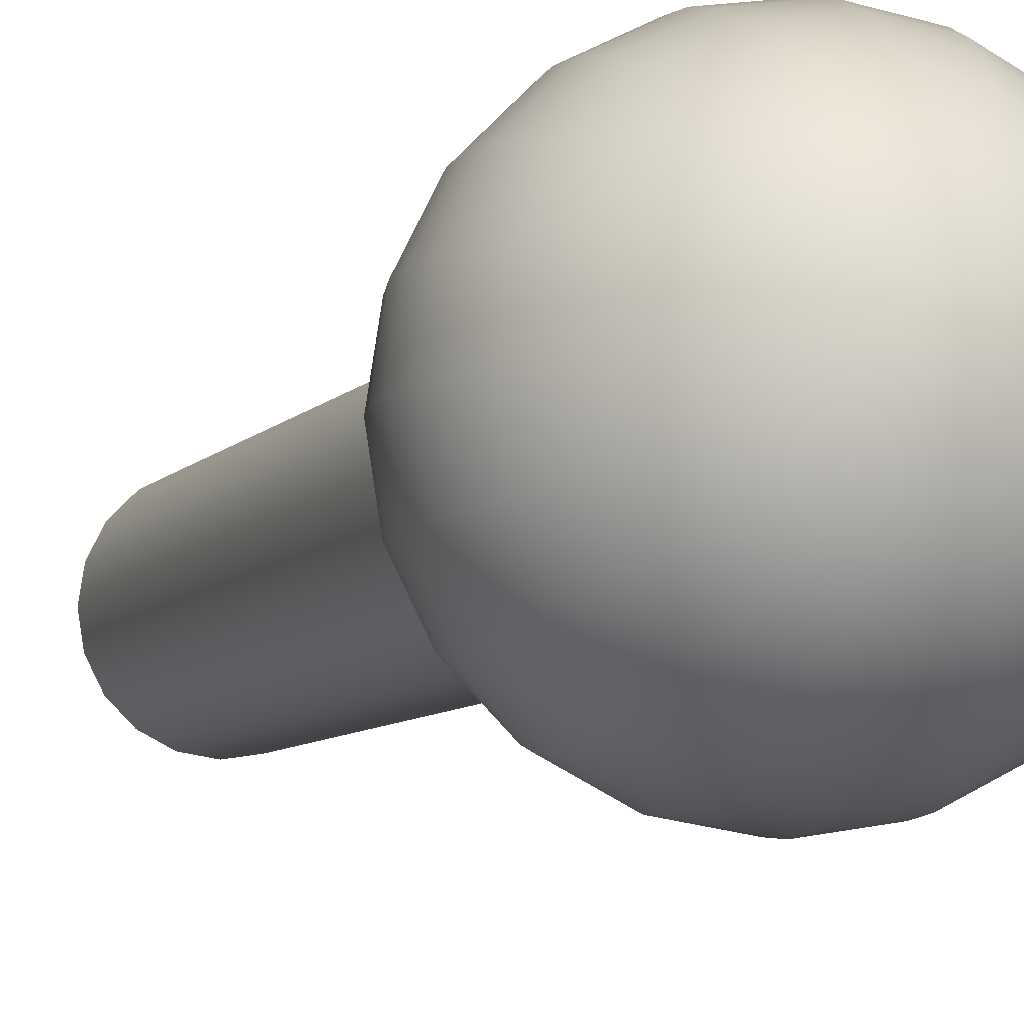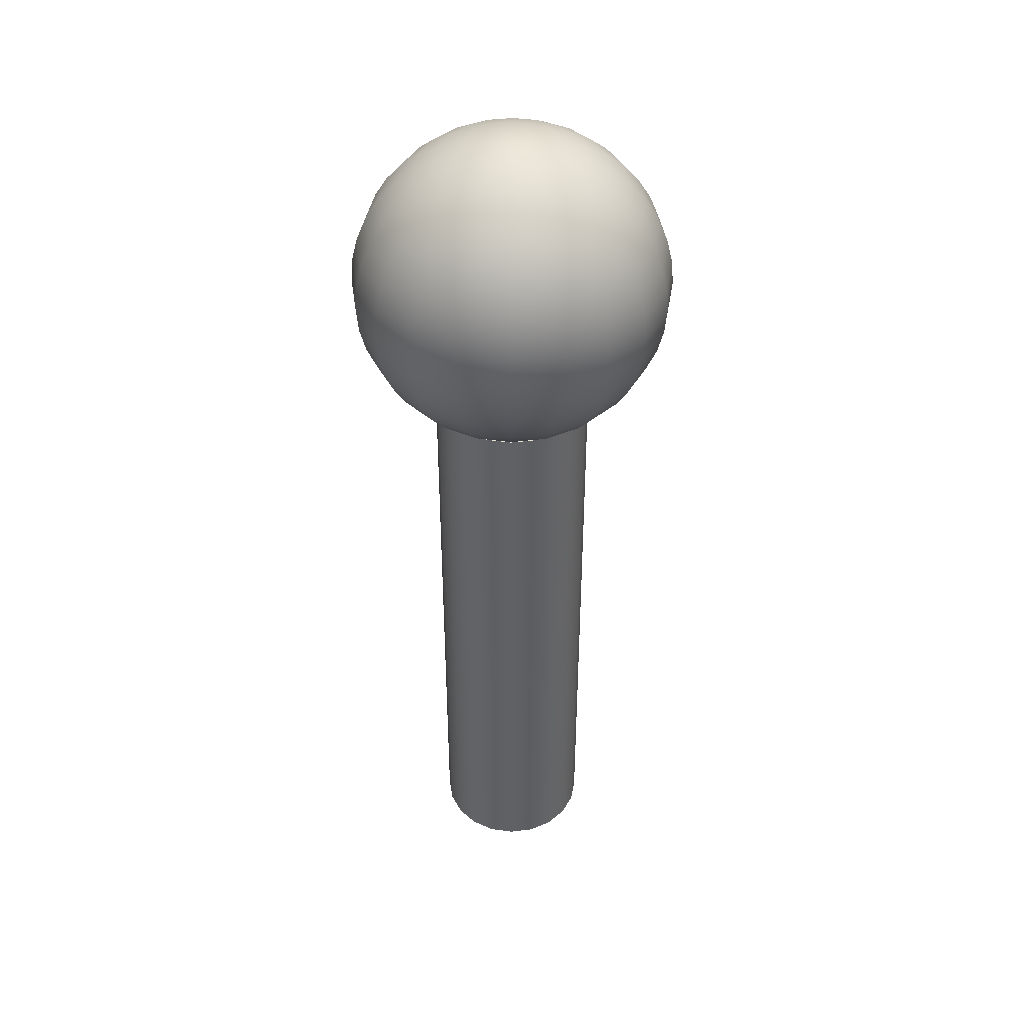
<metadata>
{"format":"obj","ext":"obj","renderer":"f3d","projection":"perspective","resolution":1024,"background":"white","views":[{"elev":-7.0,"azim":160.5,"up":"+Z"},{"elev":42.5,"azim":-35.3,"up":"+Y"}]}
</metadata>
<code>
g default
v 0.09511 0.05 -0.0309
v 0.0809 0.05 -0.05878
v 0.05878 0.05 -0.0809
v 0.0309 0.05 -0.09511
v 0 0.05 -0.1
v -0.0309 0.05 -0.09511
v -0.05878 0.05 -0.0809
v -0.0809 0.05 -0.05878
v -0.09511 0.05 -0.0309
v -0.1 0.05 0
v -0.09511 0.05 0.0309
v -0.0809 0.05 0.05878
v -0.05878 0.05 0.0809
v -0.0309 0.05 0.09511
v -0 0.05 0.1
v 0.0309 0.05 0.09511
v 0.05878 0.05 0.0809
v 0.0809 0.05 0.05878
v 0.09511 0.05 0.0309
v 0.1 0.05 0
v 0.09511 0.85 -0.0309
v 0.0809 0.85 -0.05878
v 0.05878 0.85 -0.0809
v 0.0309 0.85 -0.09511
v 0 0.85 -0.1
v -0.0309 0.85 -0.09511
v -0.05878 0.85 -0.0809
v -0.0809 0.85 -0.05878
v -0.09511 0.85 -0.0309
v -0.1 0.85 0
v -0.09511 0.85 0.0309
v -0.0809 0.85 0.05878
v -0.05878 0.85 0.0809
v -0.0309 0.85 0.09511
v -0 0.85 0.1
v 0.0309 0.85 0.09511
v 0.05878 0.85 0.0809
v 0.0809 0.85 0.05878
v 0.09511 0.85 0.0309
v 0.1 0.85 0
v 0 0.05 0
v 0 0.85 0
v 0.02976 0.8299 -0.009668
v 0.02531 0.8299 -0.01839
v 0.01839 0.8299 -0.02531
v 0.009668 0.8299 -0.02976
v 0 0.8299 -0.03129
v -0.009668 0.8299 -0.02976
v -0.01839 0.8299 -0.02531
v -0.02531 0.8299 -0.01839
v -0.02976 0.8299 -0.009668
v -0.03129 0.8299 0
v -0.02976 0.8299 0.009668
v -0.02531 0.8299 0.01839
v -0.01839 0.8299 0.02531
v -0.009668 0.8299 0.02976
v -0 0.8299 0.03129
v 0.009668 0.8299 0.02976
v 0.01839 0.8299 0.02531
v 0.02531 0.8299 0.01839
v 0.02976 0.8299 0.009668
v 0.03129 0.8299 0
v 0.05878 0.8372 -0.0191
v 0.05 0.8372 -0.03633
v 0.03633 0.8372 -0.05
v 0.0191 0.8372 -0.05878
v 0 0.8372 -0.0618
v -0.0191 0.8372 -0.05878
v -0.03633 0.8372 -0.05
v -0.05 0.8372 -0.03633
v -0.05878 0.8372 -0.0191
v -0.0618 0.8372 0
v -0.05878 0.8372 0.0191
v -0.05 0.8372 0.03633
v -0.03633 0.8372 0.05
v -0.0191 0.8372 0.05878
v -0 0.8372 0.0618
v 0.0191 0.8372 0.05878
v 0.03633 0.8372 0.05
v 0.05 0.8372 0.03633
v 0.05878 0.8372 0.0191
v 0.0618 0.8372 0
v 0.08635 0.8492 -0.02806
v 0.07346 0.8492 -0.05337
v 0.05337 0.8492 -0.07346
v 0.02806 0.8492 -0.08635
v 0 0.8492 -0.0908
v -0.02806 0.8492 -0.08635
v -0.05337 0.8492 -0.07346
v -0.07346 0.8492 -0.05337
v -0.08635 0.8492 -0.02806
v -0.0908 0.8492 0
v -0.08635 0.8492 0.02806
v -0.07346 0.8492 0.05337
v -0.05337 0.8492 0.07346
v -0.02806 0.8492 0.08635
v -0 0.8492 0.0908
v 0.02806 0.8492 0.08635
v 0.05337 0.8492 0.07346
v 0.07346 0.8492 0.05337
v 0.08635 0.8492 0.02806
v 0.0908 0.8492 0
v 0.1118 0.8656 -0.03633
v 0.09511 0.8656 -0.0691
v 0.0691 0.8656 -0.09511
v 0.03633 0.8656 -0.1118
v 0 0.8656 -0.1176
v -0.03633 0.8656 -0.1118
v -0.0691 0.8656 -0.09511
v -0.09511 0.8656 -0.0691
v -0.1118 0.8656 -0.03633
v -0.1176 0.8656 0
v -0.1118 0.8656 0.03633
v -0.09511 0.8656 0.0691
v -0.0691 0.8656 0.09511
v -0.03633 0.8656 0.1118
v -0 0.8656 0.1176
v 0.03633 0.8656 0.1118
v 0.0691 0.8656 0.09511
v 0.09511 0.8656 0.0691
v 0.1118 0.8656 0.03633
v 0.1176 0.8656 0
v 0.1345 0.886 -0.0437
v 0.1144 0.886 -0.08313
v 0.08313 0.886 -0.1144
v 0.0437 0.886 -0.1345
v 0 0.886 -0.1414
v -0.0437 0.886 -0.1345
v -0.08313 0.886 -0.1144
v -0.1144 0.886 -0.08313
v -0.1345 0.886 -0.0437
v -0.1414 0.886 0
v -0.1345 0.886 0.0437
v -0.1144 0.886 0.08313
v -0.08313 0.886 0.1144
v -0.0437 0.886 0.1345
v -0 0.886 0.1414
v 0.0437 0.886 0.1345
v 0.08313 0.886 0.1144
v 0.1144 0.886 0.08313
v 0.1345 0.886 0.0437
v 0.1414 0.886 0
v 0.1539 0.9099 -0.05
v 0.1309 0.9099 -0.09511
v 0.09511 0.9099 -0.1309
v 0.05 0.9099 -0.1539
v 0 0.9099 -0.1618
v -0.05 0.9099 -0.1539
v -0.09511 0.9099 -0.1309
v -0.1309 0.9099 -0.09511
v -0.1539 0.9099 -0.05
v -0.1618 0.9099 0
v -0.1539 0.9099 0.05
v -0.1309 0.9099 0.09511
v -0.09511 0.9099 0.1309
v -0.05 0.9099 0.1539
v -0 0.9099 0.1618
v 0.05 0.9099 0.1539
v 0.09511 0.9099 0.1309
v 0.1309 0.9099 0.09511
v 0.1539 0.9099 0.05
v 0.1618 0.9099 0
v 0.1695 0.9366 -0.05507
v 0.1442 0.9366 -0.1047
v 0.1047 0.9366 -0.1442
v 0.05507 0.9366 -0.1695
v 0 0.9366 -0.1782
v -0.05507 0.9366 -0.1695
v -0.1047 0.9366 -0.1442
v -0.1442 0.9366 -0.1047
v -0.1695 0.9366 -0.05507
v -0.1782 0.9366 0
v -0.1695 0.9366 0.05507
v -0.1442 0.9366 0.1047
v -0.1047 0.9366 0.1442
v -0.05507 0.9366 0.1695
v -0 0.9366 0.1782
v 0.05507 0.9366 0.1695
v 0.1047 0.9366 0.1442
v 0.1442 0.9366 0.1047
v 0.1695 0.9366 0.05507
v 0.1782 0.9366 0
v 0.1809 0.9656 -0.05878
v 0.1539 0.9656 -0.1118
v 0.1118 0.9656 -0.1539
v 0.05878 0.9656 -0.1809
v 0 0.9656 -0.1902
v -0.05878 0.9656 -0.1809
v -0.1118 0.9656 -0.1539
v -0.1539 0.9656 -0.1118
v -0.1809 0.9656 -0.05878
v -0.1902 0.9656 0
v -0.1809 0.9656 0.05878
v -0.1539 0.9656 0.1118
v -0.1118 0.9656 0.1539
v -0.05878 0.9656 0.1809
v -0 0.9656 0.1902
v 0.05878 0.9656 0.1809
v 0.1118 0.9656 0.1539
v 0.1539 0.9656 0.1118
v 0.1809 0.9656 0.05878
v 0.1902 0.9656 0
v 0.1879 0.9961 -0.06104
v 0.1598 0.9961 -0.1161
v 0.1161 0.9961 -0.1598
v 0.06104 0.9961 -0.1879
v 0 0.9961 -0.1975
v -0.06104 0.9961 -0.1879
v -0.1161 0.9961 -0.1598
v -0.1598 0.9961 -0.1161
v -0.1879 0.9961 -0.06104
v -0.1975 0.9961 0
v -0.1879 0.9961 0.06104
v -0.1598 0.9961 0.1161
v -0.1161 0.9961 0.1598
v -0.06104 0.9961 0.1879
v -0 0.9961 0.1975
v 0.06104 0.9961 0.1879
v 0.1161 0.9961 0.1598
v 0.1598 0.9961 0.1161
v 0.1879 0.9961 0.06104
v 0.1975 0.9961 0
v 0.1902 1.027 -0.0618
v 0.1618 1.027 -0.1176
v 0.1176 1.027 -0.1618
v 0.0618 1.027 -0.1902
v 0 1.027 -0.2
v -0.0618 1.027 -0.1902
v -0.1176 1.027 -0.1618
v -0.1618 1.027 -0.1176
v -0.1902 1.027 -0.0618
v -0.2 1.027 0
v -0.1902 1.027 0.0618
v -0.1618 1.027 0.1176
v -0.1176 1.027 0.1618
v -0.0618 1.027 0.1902
v -0 1.027 0.2
v 0.0618 1.027 0.1902
v 0.1176 1.027 0.1618
v 0.1618 1.027 0.1176
v 0.1902 1.027 0.0618
v 0.2 1.027 0
v 0.1879 1.059 -0.06104
v 0.1598 1.059 -0.1161
v 0.1161 1.059 -0.1598
v 0.06104 1.059 -0.1879
v 0 1.059 -0.1975
v -0.06104 1.059 -0.1879
v -0.1161 1.059 -0.1598
v -0.1598 1.059 -0.1161
v -0.1879 1.059 -0.06104
v -0.1975 1.059 0
v -0.1879 1.059 0.06104
v -0.1598 1.059 0.1161
v -0.1161 1.059 0.1598
v -0.06104 1.059 0.1879
v -0 1.059 0.1975
v 0.06104 1.059 0.1879
v 0.1161 1.059 0.1598
v 0.1598 1.059 0.1161
v 0.1879 1.059 0.06104
v 0.1975 1.059 0
v 0.1809 1.089 -0.05878
v 0.1539 1.089 -0.1118
v 0.1118 1.089 -0.1539
v 0.05878 1.089 -0.1809
v 0 1.089 -0.1902
v -0.05878 1.089 -0.1809
v -0.1118 1.089 -0.1539
v -0.1539 1.089 -0.1118
v -0.1809 1.089 -0.05878
v -0.1902 1.089 0
v -0.1809 1.089 0.05878
v -0.1539 1.089 0.1118
v -0.1118 1.089 0.1539
v -0.05878 1.089 0.1809
v -0 1.089 0.1902
v 0.05878 1.089 0.1809
v 0.1118 1.089 0.1539
v 0.1539 1.089 0.1118
v 0.1809 1.089 0.05878
v 0.1902 1.089 0
v 0.1695 1.118 -0.05507
v 0.1442 1.118 -0.1047
v 0.1047 1.118 -0.1442
v 0.05507 1.118 -0.1695
v 0 1.118 -0.1782
v -0.05507 1.118 -0.1695
v -0.1047 1.118 -0.1442
v -0.1442 1.118 -0.1047
v -0.1695 1.118 -0.05507
v -0.1782 1.118 0
v -0.1695 1.118 0.05507
v -0.1442 1.118 0.1047
v -0.1047 1.118 0.1442
v -0.05507 1.118 0.1695
v -0 1.118 0.1782
v 0.05507 1.118 0.1695
v 0.1047 1.118 0.1442
v 0.1442 1.118 0.1047
v 0.1695 1.118 0.05507
v 0.1782 1.118 0
v 0.1539 1.145 -0.05
v 0.1309 1.145 -0.09511
v 0.09511 1.145 -0.1309
v 0.05 1.145 -0.1539
v 0 1.145 -0.1618
v -0.05 1.145 -0.1539
v -0.09511 1.145 -0.1309
v -0.1309 1.145 -0.09511
v -0.1539 1.145 -0.05
v -0.1618 1.145 0
v -0.1539 1.145 0.05
v -0.1309 1.145 0.09511
v -0.09511 1.145 0.1309
v -0.05 1.145 0.1539
v -0 1.145 0.1618
v 0.05 1.145 0.1539
v 0.09511 1.145 0.1309
v 0.1309 1.145 0.09511
v 0.1539 1.145 0.05
v 0.1618 1.145 0
v 0.1345 1.169 -0.0437
v 0.1144 1.169 -0.08313
v 0.08313 1.169 -0.1144
v 0.0437 1.169 -0.1345
v 0 1.169 -0.1414
v -0.0437 1.169 -0.1345
v -0.08313 1.169 -0.1144
v -0.1144 1.169 -0.08313
v -0.1345 1.169 -0.0437
v -0.1414 1.169 0
v -0.1345 1.169 0.0437
v -0.1144 1.169 0.08313
v -0.08313 1.169 0.1144
v -0.0437 1.169 0.1345
v -0 1.169 0.1414
v 0.0437 1.169 0.1345
v 0.08313 1.169 0.1144
v 0.1144 1.169 0.08313
v 0.1345 1.169 0.0437
v 0.1414 1.169 0
v 0.1118 1.189 -0.03633
v 0.09511 1.189 -0.0691
v 0.0691 1.189 -0.09511
v 0.03633 1.189 -0.1118
v 0 1.189 -0.1176
v -0.03633 1.189 -0.1118
v -0.0691 1.189 -0.09511
v -0.09511 1.189 -0.0691
v -0.1118 1.189 -0.03633
v -0.1176 1.189 0
v -0.1118 1.189 0.03633
v -0.09511 1.189 0.0691
v -0.0691 1.189 0.09511
v -0.03633 1.189 0.1118
v -0 1.189 0.1176
v 0.03633 1.189 0.1118
v 0.0691 1.189 0.09511
v 0.09511 1.189 0.0691
v 0.1118 1.189 0.03633
v 0.1176 1.189 0
v 0.08635 1.206 -0.02806
v 0.07346 1.206 -0.05337
v 0.05337 1.206 -0.07346
v 0.02806 1.206 -0.08635
v 0 1.206 -0.0908
v -0.02806 1.206 -0.08635
v -0.05337 1.206 -0.07346
v -0.07346 1.206 -0.05337
v -0.08635 1.206 -0.02806
v -0.0908 1.206 0
v -0.08635 1.206 0.02806
v -0.07346 1.206 0.05337
v -0.05337 1.206 0.07346
v -0.02806 1.206 0.08635
v -0 1.206 0.0908
v 0.02806 1.206 0.08635
v 0.05337 1.206 0.07346
v 0.07346 1.206 0.05337
v 0.08635 1.206 0.02806
v 0.0908 1.206 0
v 0.05878 1.218 -0.0191
v 0.05 1.218 -0.03633
v 0.03633 1.218 -0.05
v 0.0191 1.218 -0.05878
v 0 1.218 -0.0618
v -0.0191 1.218 -0.05878
v -0.03633 1.218 -0.05
v -0.05 1.218 -0.03633
v -0.05878 1.218 -0.0191
v -0.0618 1.218 0
v -0.05878 1.218 0.0191
v -0.05 1.218 0.03633
v -0.03633 1.218 0.05
v -0.0191 1.218 0.05878
v -0 1.218 0.0618
v 0.0191 1.218 0.05878
v 0.03633 1.218 0.05
v 0.05 1.218 0.03633
v 0.05878 1.218 0.0191
v 0.0618 1.218 0
v 0.02976 1.225 -0.009668
v 0.02531 1.225 -0.01839
v 0.01839 1.225 -0.02531
v 0.009668 1.225 -0.02976
v 0 1.225 -0.03129
v -0.009668 1.225 -0.02976
v -0.01839 1.225 -0.02531
v -0.02531 1.225 -0.01839
v -0.02976 1.225 -0.009668
v -0.03129 1.225 0
v -0.02976 1.225 0.009668
v -0.02531 1.225 0.01839
v -0.01839 1.225 0.02531
v -0.009668 1.225 0.02976
v -0 1.225 0.03129
v 0.009668 1.225 0.02976
v 0.01839 1.225 0.02531
v 0.02531 1.225 0.01839
v 0.02976 1.225 0.009668
v 0.03129 1.225 0
v 0 0.8274 0
v 0 1.227 0
g pCylinder3
f 1 2 22 21
f 2 3 23 22
f 3 4 24 23
f 4 5 25 24
f 5 6 26 25
f 6 7 27 26
f 7 8 28 27
f 8 9 29 28
f 9 10 30 29
f 10 11 31 30
f 11 12 32 31
f 12 13 33 32
f 13 14 34 33
f 14 15 35 34
f 15 16 36 35
f 16 17 37 36
f 17 18 38 37
f 18 19 39 38
f 19 20 40 39
f 20 1 21 40
f 2 1 41
f 3 2 41
f 4 3 41
f 5 4 41
f 6 5 41
f 7 6 41
f 8 7 41
f 9 8 41
f 10 9 41
f 11 10 41
f 12 11 41
f 13 12 41
f 14 13 41
f 15 14 41
f 16 15 41
f 17 16 41
f 18 17 41
f 19 18 41
f 20 19 41
f 1 20 41
f 21 22 42
f 22 23 42
f 23 24 42
f 24 25 42
f 25 26 42
f 26 27 42
f 27 28 42
f 28 29 42
f 29 30 42
f 30 31 42
f 31 32 42
f 32 33 42
f 33 34 42
f 34 35 42
f 35 36 42
f 36 37 42
f 37 38 42
f 38 39 42
f 39 40 42
f 40 21 42
f 43 44 64 63
f 44 45 65 64
f 45 46 66 65
f 46 47 67 66
f 47 48 68 67
f 48 49 69 68
f 49 50 70 69
f 50 51 71 70
f 51 52 72 71
f 52 53 73 72
f 53 54 74 73
f 54 55 75 74
f 55 56 76 75
f 56 57 77 76
f 57 58 78 77
f 58 59 79 78
f 59 60 80 79
f 60 61 81 80
f 61 62 82 81
f 62 43 63 82
f 63 64 84 83
f 64 65 85 84
f 65 66 86 85
f 66 67 87 86
f 67 68 88 87
f 68 69 89 88
f 69 70 90 89
f 70 71 91 90
f 71 72 92 91
f 72 73 93 92
f 73 74 94 93
f 74 75 95 94
f 75 76 96 95
f 76 77 97 96
f 77 78 98 97
f 78 79 99 98
f 79 80 100 99
f 80 81 101 100
f 81 82 102 101
f 82 63 83 102
f 83 84 104 103
f 84 85 105 104
f 85 86 106 105
f 86 87 107 106
f 87 88 108 107
f 88 89 109 108
f 89 90 110 109
f 90 91 111 110
f 91 92 112 111
f 92 93 113 112
f 93 94 114 113
f 94 95 115 114
f 95 96 116 115
f 96 97 117 116
f 97 98 118 117
f 98 99 119 118
f 99 100 120 119
f 100 101 121 120
f 101 102 122 121
f 102 83 103 122
f 103 104 124 123
f 104 105 125 124
f 105 106 126 125
f 106 107 127 126
f 107 108 128 127
f 108 109 129 128
f 109 110 130 129
f 110 111 131 130
f 111 112 132 131
f 112 113 133 132
f 113 114 134 133
f 114 115 135 134
f 115 116 136 135
f 116 117 137 136
f 117 118 138 137
f 118 119 139 138
f 119 120 140 139
f 120 121 141 140
f 121 122 142 141
f 122 103 123 142
f 123 124 144 143
f 124 125 145 144
f 125 126 146 145
f 126 127 147 146
f 127 128 148 147
f 128 129 149 148
f 129 130 150 149
f 130 131 151 150
f 131 132 152 151
f 132 133 153 152
f 133 134 154 153
f 134 135 155 154
f 135 136 156 155
f 136 137 157 156
f 137 138 158 157
f 138 139 159 158
f 139 140 160 159
f 140 141 161 160
f 141 142 162 161
f 142 123 143 162
f 143 144 164 163
f 144 145 165 164
f 145 146 166 165
f 146 147 167 166
f 147 148 168 167
f 148 149 169 168
f 149 150 170 169
f 150 151 171 170
f 151 152 172 171
f 152 153 173 172
f 153 154 174 173
f 154 155 175 174
f 155 156 176 175
f 156 157 177 176
f 157 158 178 177
f 158 159 179 178
f 159 160 180 179
f 160 161 181 180
f 161 162 182 181
f 162 143 163 182
f 163 164 184 183
f 164 165 185 184
f 165 166 186 185
f 166 167 187 186
f 167 168 188 187
f 168 169 189 188
f 169 170 190 189
f 170 171 191 190
f 171 172 192 191
f 172 173 193 192
f 173 174 194 193
f 174 175 195 194
f 175 176 196 195
f 176 177 197 196
f 177 178 198 197
f 178 179 199 198
f 179 180 200 199
f 180 181 201 200
f 181 182 202 201
f 182 163 183 202
f 183 184 204 203
f 184 185 205 204
f 185 186 206 205
f 186 187 207 206
f 187 188 208 207
f 188 189 209 208
f 189 190 210 209
f 190 191 211 210
f 191 192 212 211
f 192 193 213 212
f 193 194 214 213
f 194 195 215 214
f 195 196 216 215
f 196 197 217 216
f 197 198 218 217
f 198 199 219 218
f 199 200 220 219
f 200 201 221 220
f 201 202 222 221
f 202 183 203 222
f 203 204 224 223
f 204 205 225 224
f 205 206 226 225
f 206 207 227 226
f 207 208 228 227
f 208 209 229 228
f 209 210 230 229
f 210 211 231 230
f 211 212 232 231
f 212 213 233 232
f 213 214 234 233
f 214 215 235 234
f 215 216 236 235
f 216 217 237 236
f 217 218 238 237
f 218 219 239 238
f 219 220 240 239
f 220 221 241 240
f 221 222 242 241
f 222 203 223 242
f 223 224 244 243
f 224 225 245 244
f 225 226 246 245
f 226 227 247 246
f 227 228 248 247
f 228 229 249 248
f 229 230 250 249
f 230 231 251 250
f 231 232 252 251
f 232 233 253 252
f 233 234 254 253
f 234 235 255 254
f 235 236 256 255
f 236 237 257 256
f 237 238 258 257
f 238 239 259 258
f 239 240 260 259
f 240 241 261 260
f 241 242 262 261
f 242 223 243 262
f 243 244 264 263
f 244 245 265 264
f 245 246 266 265
f 246 247 267 266
f 247 248 268 267
f 248 249 269 268
f 249 250 270 269
f 250 251 271 270
f 251 252 272 271
f 252 253 273 272
f 253 254 274 273
f 254 255 275 274
f 255 256 276 275
f 256 257 277 276
f 257 258 278 277
f 258 259 279 278
f 259 260 280 279
f 260 261 281 280
f 261 262 282 281
f 262 243 263 282
f 263 264 284 283
f 264 265 285 284
f 265 266 286 285
f 266 267 287 286
f 267 268 288 287
f 268 269 289 288
f 269 270 290 289
f 270 271 291 290
f 271 272 292 291
f 272 273 293 292
f 273 274 294 293
f 274 275 295 294
f 275 276 296 295
f 276 277 297 296
f 277 278 298 297
f 278 279 299 298
f 279 280 300 299
f 280 281 301 300
f 281 282 302 301
f 282 263 283 302
f 283 284 304 303
f 284 285 305 304
f 285 286 306 305
f 286 287 307 306
f 287 288 308 307
f 288 289 309 308
f 289 290 310 309
f 290 291 311 310
f 291 292 312 311
f 292 293 313 312
f 293 294 314 313
f 294 295 315 314
f 295 296 316 315
f 296 297 317 316
f 297 298 318 317
f 298 299 319 318
f 299 300 320 319
f 300 301 321 320
f 301 302 322 321
f 302 283 303 322
f 303 304 324 323
f 304 305 325 324
f 305 306 326 325
f 306 307 327 326
f 307 308 328 327
f 308 309 329 328
f 309 310 330 329
f 310 311 331 330
f 311 312 332 331
f 312 313 333 332
f 313 314 334 333
f 314 315 335 334
f 315 316 336 335
f 316 317 337 336
f 317 318 338 337
f 318 319 339 338
f 319 320 340 339
f 320 321 341 340
f 321 322 342 341
f 322 303 323 342
f 323 324 344 343
f 324 325 345 344
f 325 326 346 345
f 326 327 347 346
f 327 328 348 347
f 328 329 349 348
f 329 330 350 349
f 330 331 351 350
f 331 332 352 351
f 332 333 353 352
f 333 334 354 353
f 334 335 355 354
f 335 336 356 355
f 336 337 357 356
f 337 338 358 357
f 338 339 359 358
f 339 340 360 359
f 340 341 361 360
f 341 342 362 361
f 342 323 343 362
f 343 344 364 363
f 344 345 365 364
f 345 346 366 365
f 346 347 367 366
f 347 348 368 367
f 348 349 369 368
f 349 350 370 369
f 350 351 371 370
f 351 352 372 371
f 352 353 373 372
f 353 354 374 373
f 354 355 375 374
f 355 356 376 375
f 356 357 377 376
f 357 358 378 377
f 358 359 379 378
f 359 360 380 379
f 360 361 381 380
f 361 362 382 381
f 362 343 363 382
f 363 364 384 383
f 364 365 385 384
f 365 366 386 385
f 366 367 387 386
f 367 368 388 387
f 368 369 389 388
f 369 370 390 389
f 370 371 391 390
f 371 372 392 391
f 372 373 393 392
f 373 374 394 393
f 374 375 395 394
f 375 376 396 395
f 376 377 397 396
f 377 378 398 397
f 378 379 399 398
f 379 380 400 399
f 380 381 401 400
f 381 382 402 401
f 382 363 383 402
f 383 384 404 403
f 384 385 405 404
f 385 386 406 405
f 386 387 407 406
f 387 388 408 407
f 388 389 409 408
f 389 390 410 409
f 390 391 411 410
f 391 392 412 411
f 392 393 413 412
f 393 394 414 413
f 394 395 415 414
f 395 396 416 415
f 396 397 417 416
f 397 398 418 417
f 398 399 419 418
f 399 400 420 419
f 400 401 421 420
f 401 402 422 421
f 402 383 403 422
f 44 43 423
f 45 44 423
f 46 45 423
f 47 46 423
f 48 47 423
f 49 48 423
f 50 49 423
f 51 50 423
f 52 51 423
f 53 52 423
f 54 53 423
f 55 54 423
f 56 55 423
f 57 56 423
f 58 57 423
f 59 58 423
f 60 59 423
f 61 60 423
f 62 61 423
f 43 62 423
f 403 404 424
f 404 405 424
f 405 406 424
f 406 407 424
f 407 408 424
f 408 409 424
f 409 410 424
f 410 411 424
f 411 412 424
f 412 413 424
f 413 414 424
f 414 415 424
f 415 416 424
f 416 417 424
f 417 418 424
f 418 419 424
f 419 420 424
f 420 421 424
f 421 422 424
f 422 403 424

</code>
